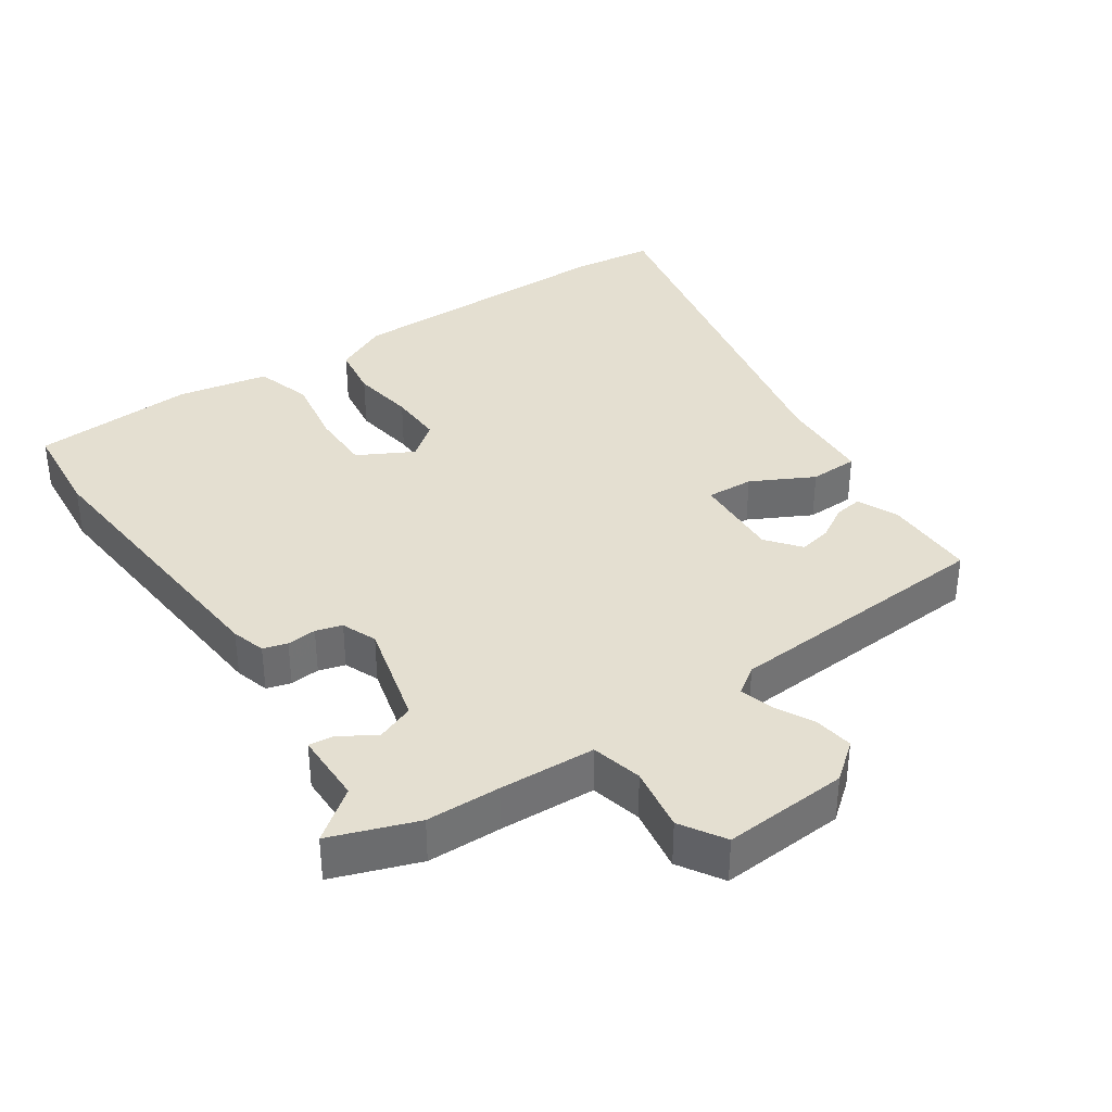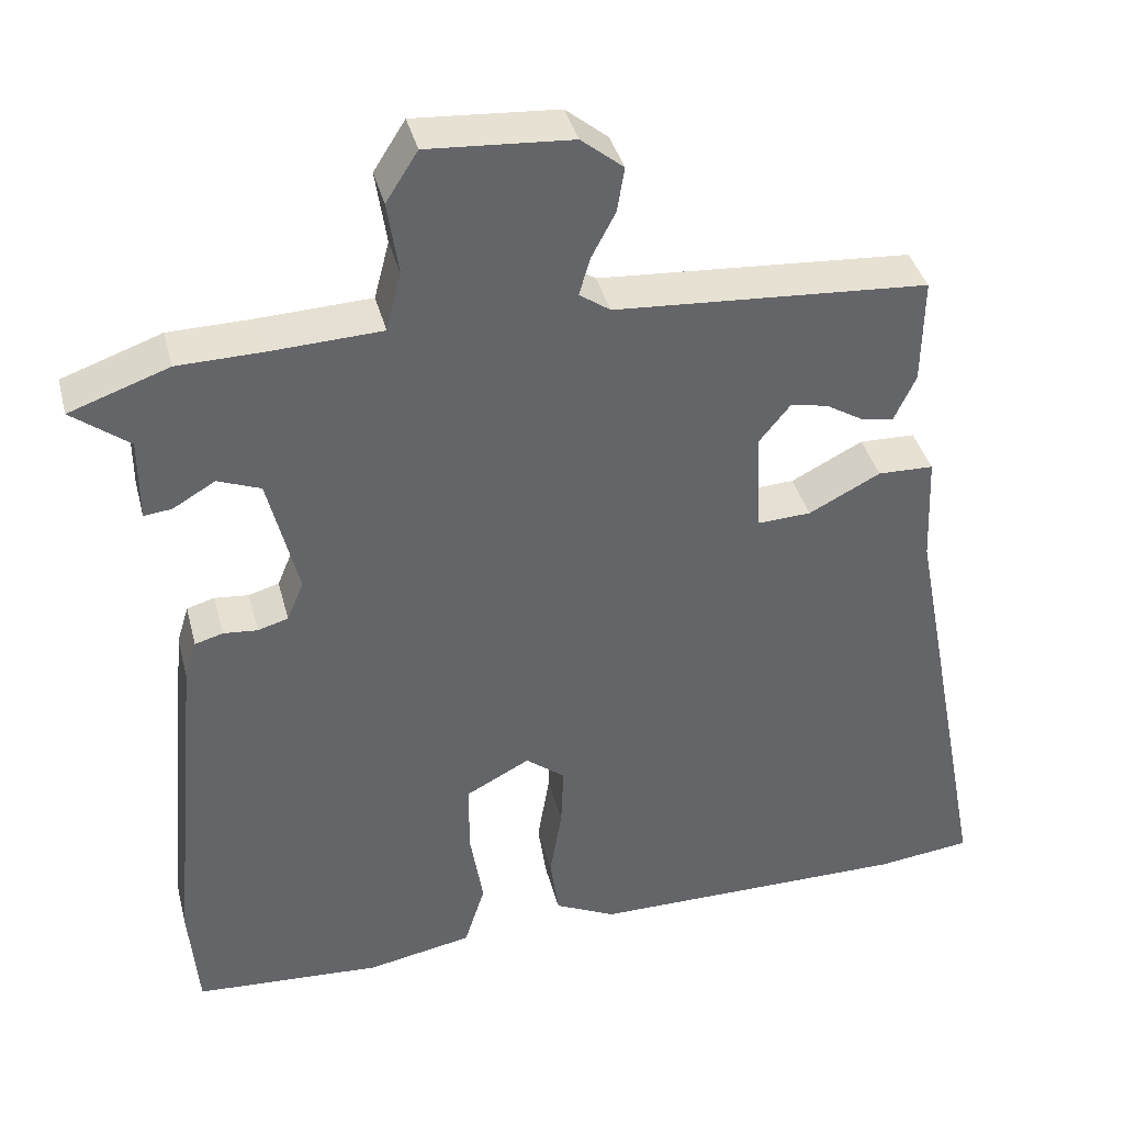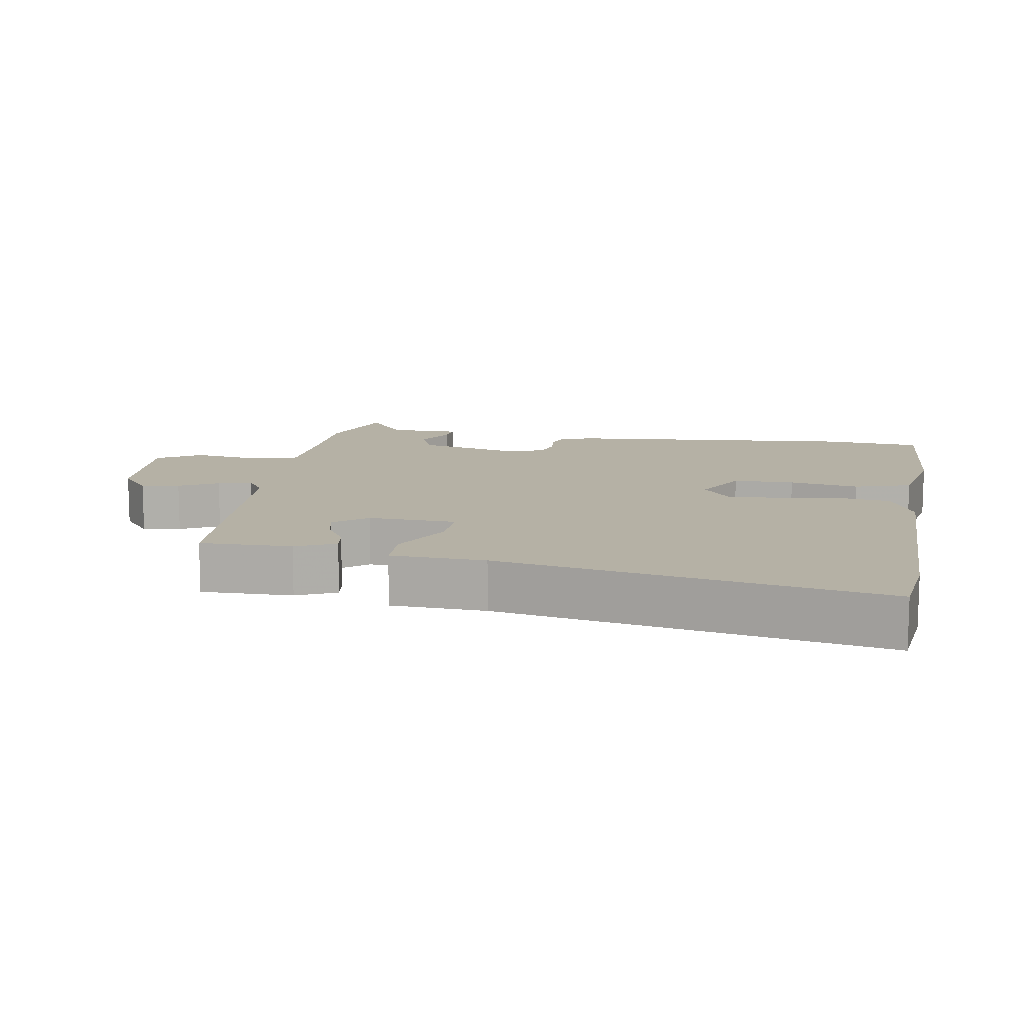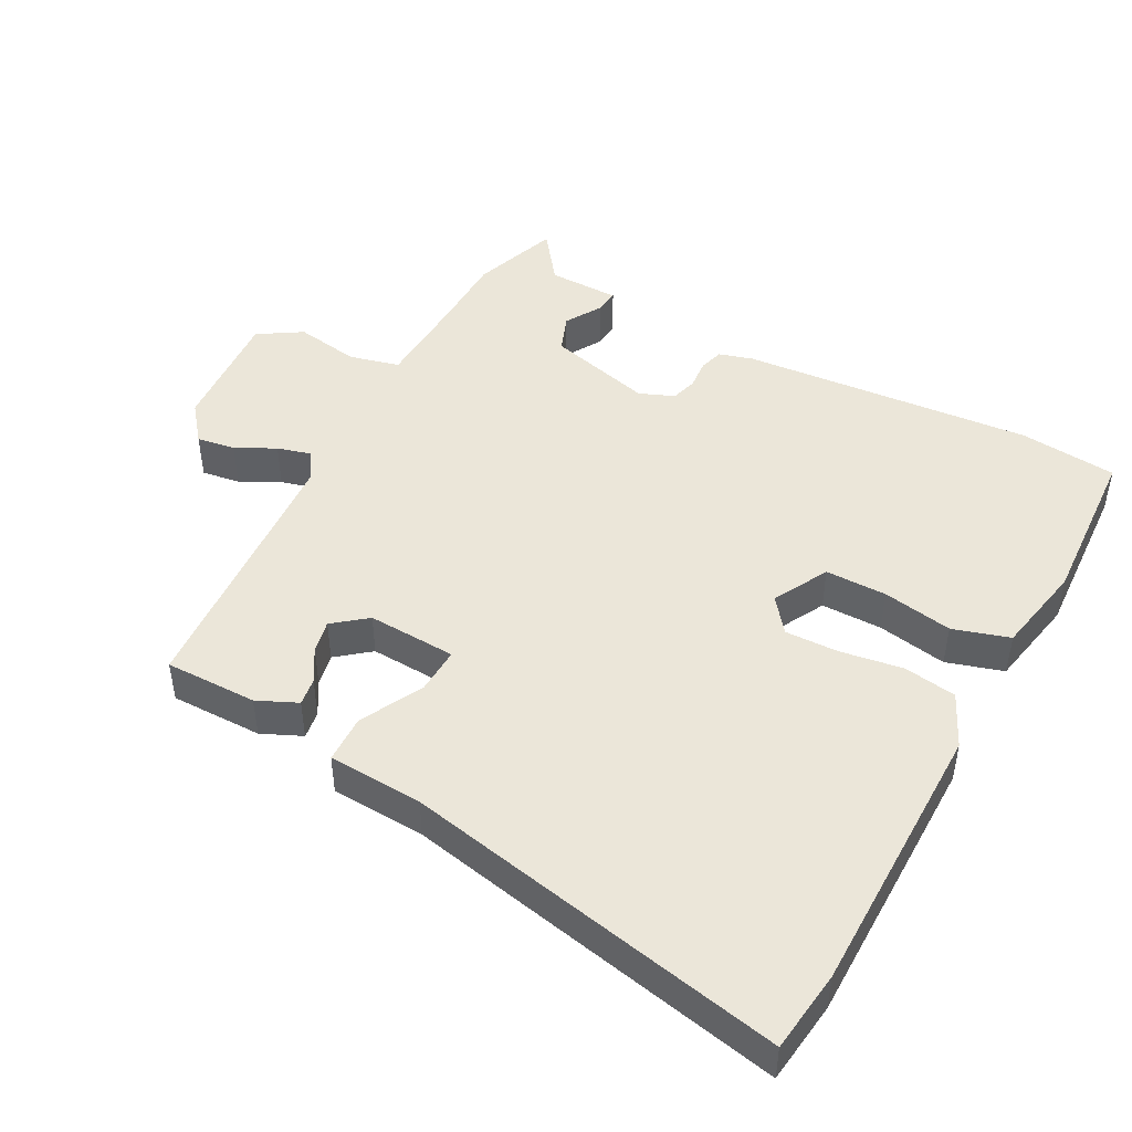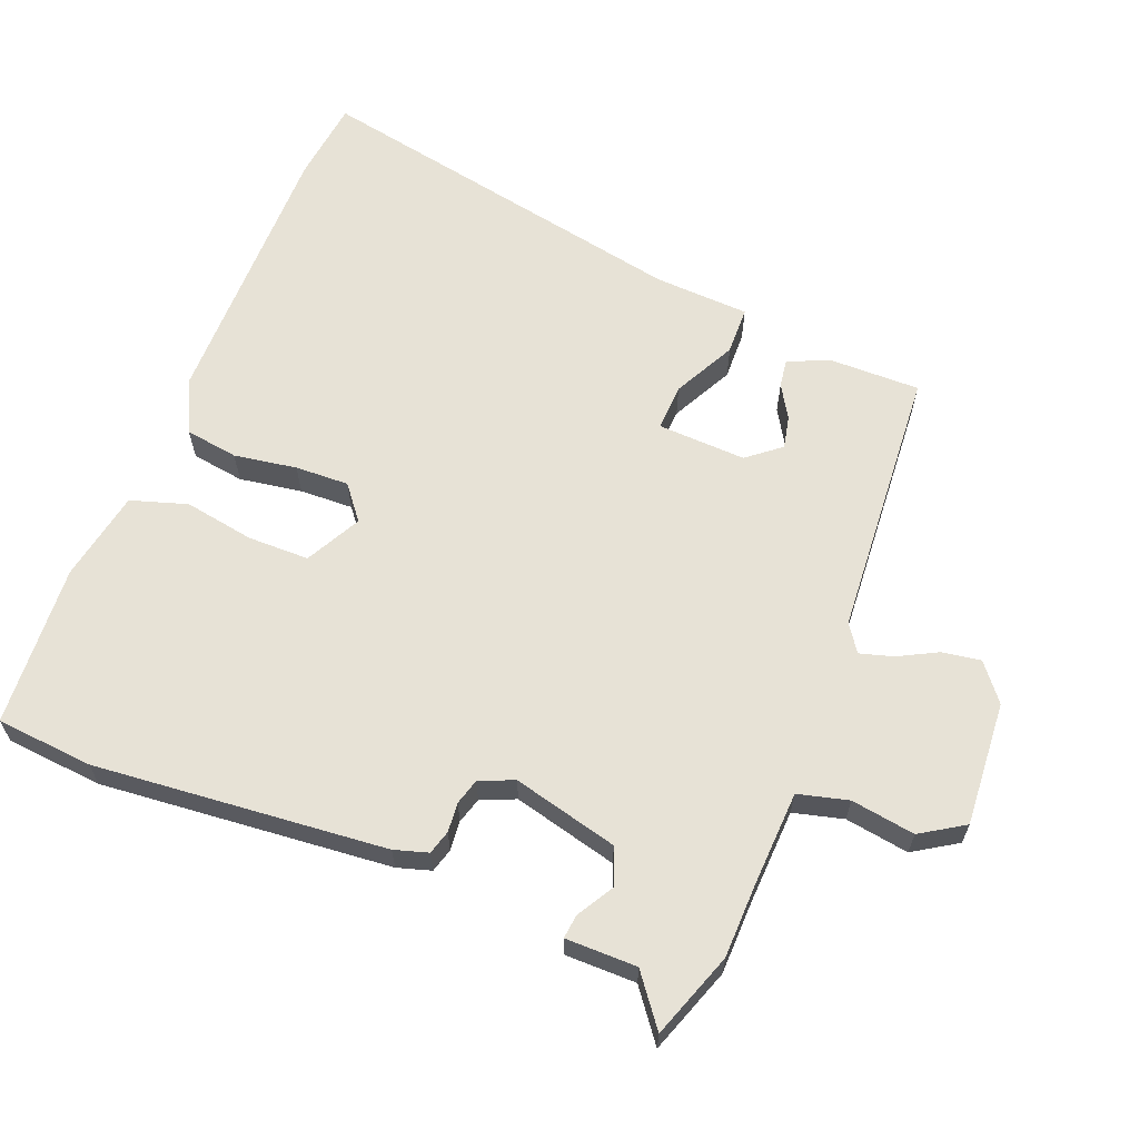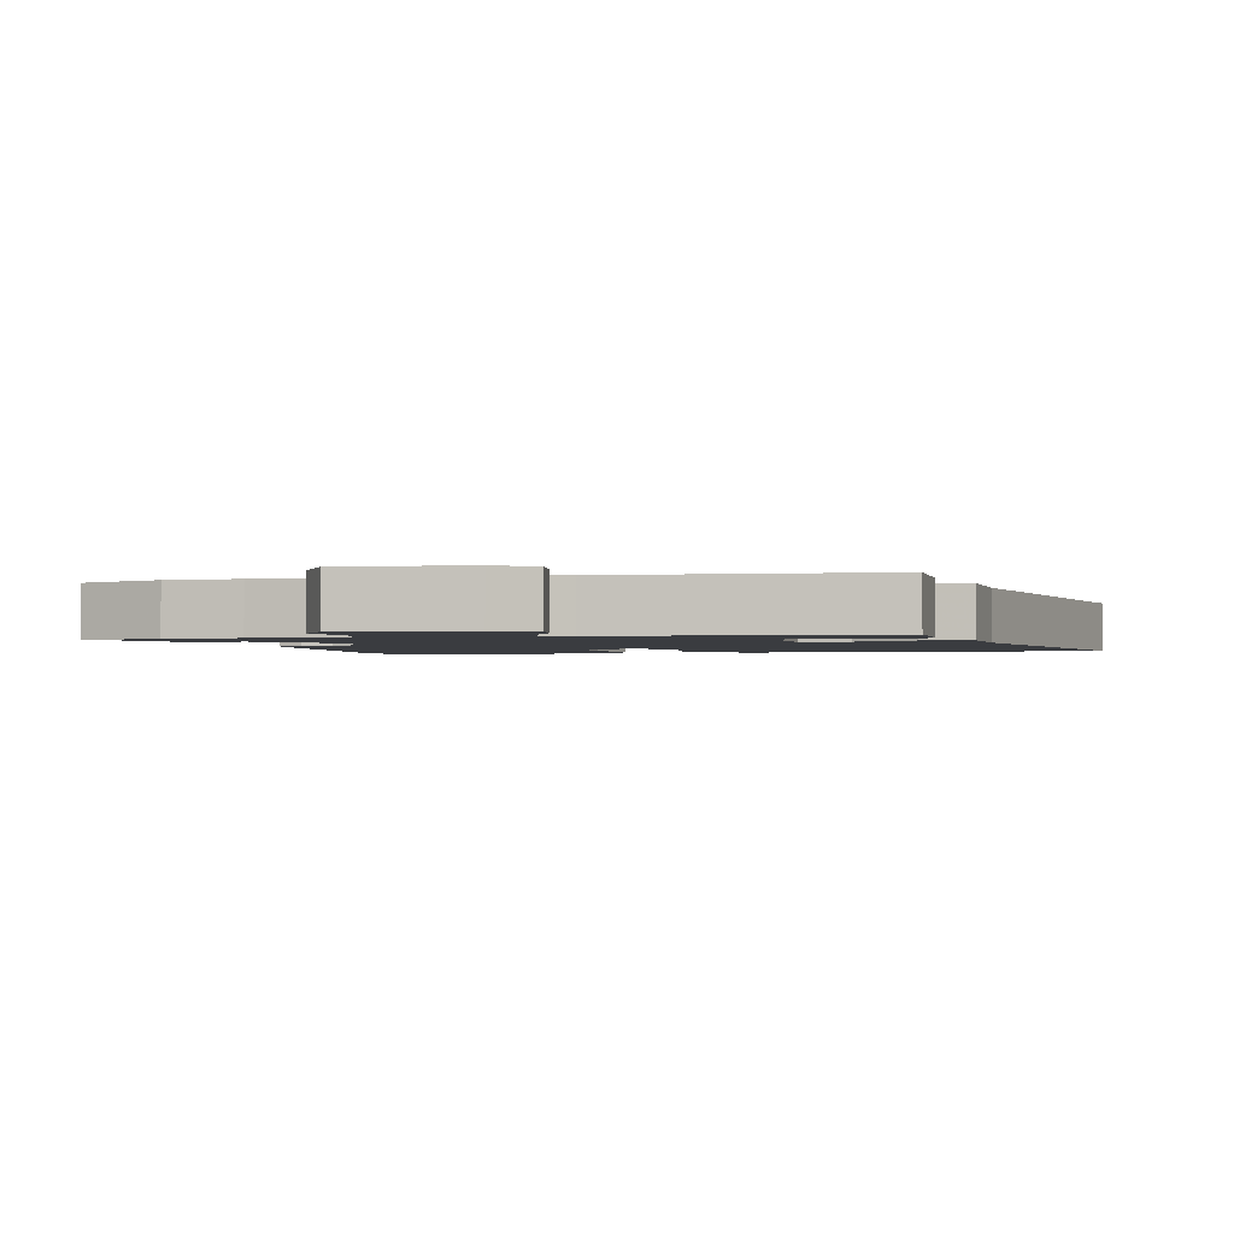
<metadata>
{"format":"obj","ext":"obj","renderer":"f3d","projection":"perspective","resolution":1024,"background":"white","views":[{"elev":36.8,"azim":-33.8,"up":"+Y"},{"elev":38.8,"azim":-14.2,"up":"+Z"},{"elev":11.9,"azim":99.8,"up":"+Y"},{"elev":47.0,"azim":118.7,"up":"+Y"},{"elev":63.3,"azim":-68.2,"up":"+Y"},{"elev":-1.9,"azim":14.0,"up":"+Y"}]}
</metadata>
<code>
v 0.458 0.07 0.484
v 0.456 0.07 0.35
v 0.429 0.07 0.292
v 0.389 0.07 0.298
v 0.341 0.07 0.327
v 0.294 0.07 0.337
v 0.255 0.07 0.289
v 0.26 0.07 0.16
v 0.328 0.07 0.163
v 0.418 0.07 0.209
v 0.488 0.07 0.207
v 0.494 0.07 0.069
v 0.6 0.07 -0.488
v 0.481 0.07 -0.502
v 0.077 0.07 -0.501
v 0 0.07 -0.464
v -0.011 0.07 -0.387
v 0.004 0.07 -0.296
v 0.007 0.07 -0.218
v -0.042 0.07 -0.179
v -0.122 0.07 -0.221
v -0.123 0.07 -0.31
v -0.106 0.07 -0.412
v -0.132 0.07 -0.494
v -0.264 0.07 -0.519
v -0.5 0.07 -0.504
v -0.512 0.07 -0.363
v -0.472 0.07 0.061
v -0.457 0.07 0.11
v -0.422 0.07 0.12
v -0.379 0.07 0.116
v -0.341 0.07 0.127
v -0.32 0.07 0.177
v -0.358 0.07 0.33
v -0.412 0.07 0.351
v -0.465 0.07 0.32
v -0.5 0.07 0.316
v -0.5 0.07 0.42
v -0.572 0.07 0.475
v -0.447 0.07 0.519
v -0.34 0.07 0.521
v -0.201 0.07 0.527
v -0.182 0.07 0.6
v -0.196 0.07 0.693
v -0.156 0.07 0.756
v 0.025 0.07 0.743
v 0.078 0.07 0.7
v 0.069 0.07 0.644
v 0.039 0.07 0.587
v 0.025 0.07 0.539
v 0.064 0.07 0.512
v 0.458 0 0.484
v 0.456 0 0.35
v 0.429 0 0.292
v 0.389 0 0.298
v 0.341 0 0.327
v 0.294 0 0.337
v 0.255 0 0.289
v 0.26 0 0.16
v 0.328 0 0.163
v 0.418 0 0.209
v 0.488 0 0.207
v 0.494 0 0.069
v 0.6 0 -0.488
v 0.481 0 -0.502
v 0.077 0 -0.501
v 0 0 -0.464
v -0.011 0 -0.387
v 0.004 0 -0.296
v 0.007 0 -0.218
v -0.042 0 -0.179
v -0.122 0 -0.221
v -0.123 0 -0.31
v -0.106 0 -0.412
v -0.132 0 -0.494
v -0.264 0 -0.519
v -0.5 0 -0.504
v -0.512 0 -0.363
v -0.472 0 0.061
v -0.457 0 0.11
v -0.422 0 0.12
v -0.379 0 0.116
v -0.341 0 0.127
v -0.32 0 0.177
v -0.358 0 0.33
v -0.412 0 0.351
v -0.465 0 0.32
v -0.5 0 0.316
v -0.5 0 0.42
v -0.572 0 0.475
v -0.447 0 0.519
v -0.34 0 0.521
v -0.201 0 0.527
v -0.182 0 0.6
v -0.196 0 0.693
v -0.156 0 0.756
v 0.025 0 0.743
v 0.078 0 0.7
v 0.069 0 0.644
v 0.039 0 0.587
v 0.025 0 0.539
v 0.064 0 0.512
f 46 47 48 49
f 46 49 50
f 43 44 45 46
f 42 43 46 50
f 38 39 40 41
f 38 41 42
f 35 36 37 38
f 34 35 38 42
f 33 34 42 50
f 28 29 30 31
f 28 31 32
f 27 28 32
f 22 23 24 25
f 21 22 25 26
f 15 16 17 18
f 15 18 19
f 12 13 14 15
f 12 15 19
f 9 10 11 12
f 8 9 12 19
f 7 8 19 20
f 2 3 4 5
f 51 1 2 5
f 51 5 6
f 50 51 6 7
f 21 26 27 32
f 21 32 33 50
f 7 20 21 50
f 100 99 98 97
f 101 100 97
f 97 96 95 94
f 101 97 94 93
f 92 91 90 89
f 93 92 89
f 89 88 87 86
f 93 89 86 85
f 101 93 85 84
f 82 81 80 79
f 83 82 79
f 83 79 78
f 76 75 74 73
f 77 76 73 72
f 69 68 67 66
f 70 69 66
f 66 65 64 63
f 70 66 63
f 63 62 61 60
f 70 63 60 59
f 71 70 59 58
f 56 55 54 53
f 56 53 52 102
f 57 56 102
f 58 57 102 101
f 83 78 77 72
f 101 84 83 72
f 101 72 71 58
f 1 52 53 2
f 2 53 54 3
f 3 54 55 4
f 4 55 56 5
f 5 56 57 6
f 6 57 58 7
f 7 58 59 8
f 8 59 60 9
f 9 60 61 10
f 10 61 62 11
f 11 62 63 12
f 12 63 64 13
f 13 64 65 14
f 14 65 66 15
f 15 66 67 16
f 16 67 68 17
f 17 68 69 18
f 18 69 70 19
f 19 70 71 20
f 20 71 72 21
f 21 72 73 22
f 22 73 74 23
f 23 74 75 24
f 24 75 76 25
f 25 76 77 26
f 26 77 78 27
f 27 78 79 28
f 28 79 80 29
f 29 80 81 30
f 30 81 82 31
f 31 82 83 32
f 32 83 84 33
f 33 84 85 34
f 34 85 86 35
f 35 86 87 36
f 36 87 88 37
f 37 88 89 38
f 38 89 90 39
f 39 90 91 40
f 40 91 92 41
f 41 92 93 42
f 42 93 94 43
f 43 94 95 44
f 44 95 96 45
f 45 96 97 46
f 46 97 98 47
f 47 98 99 48
f 48 99 100 49
f 49 100 101 50
f 50 101 102 51
f 51 102 52 1

</code>
